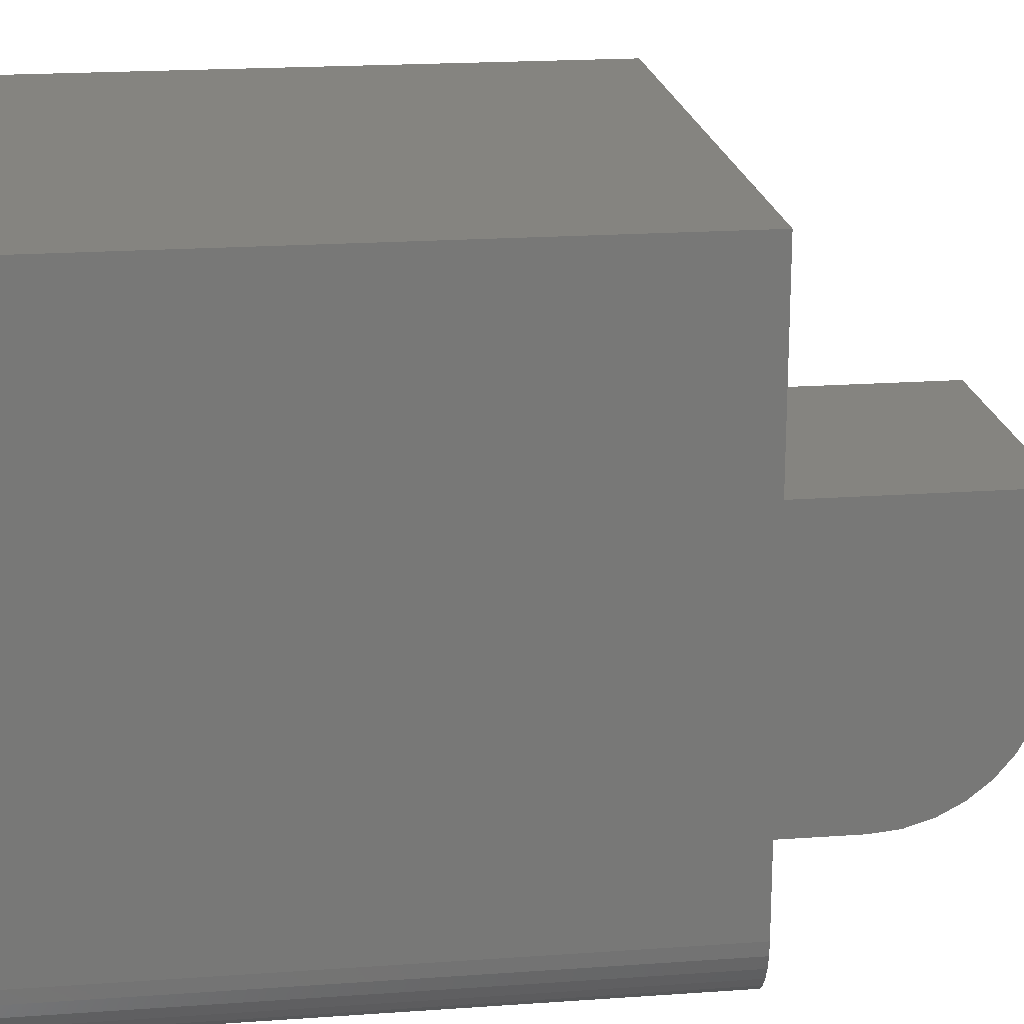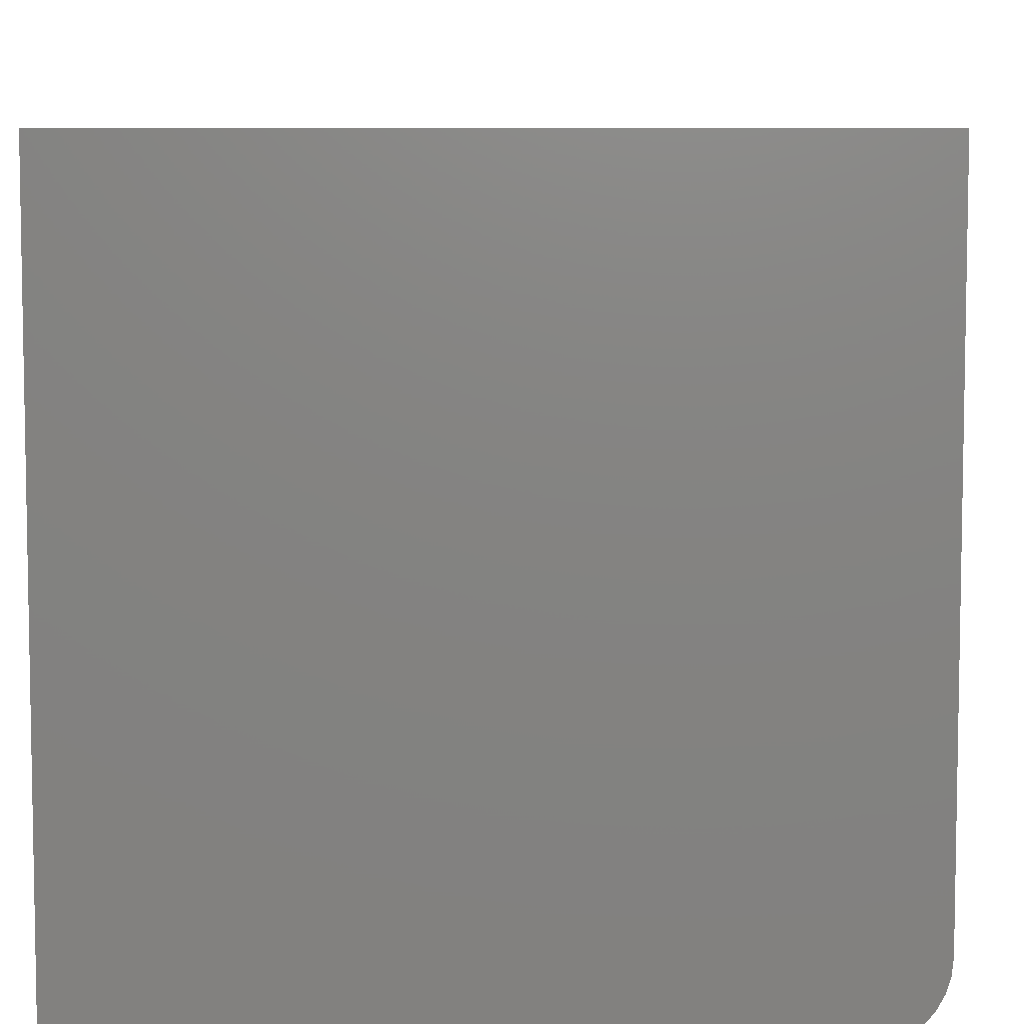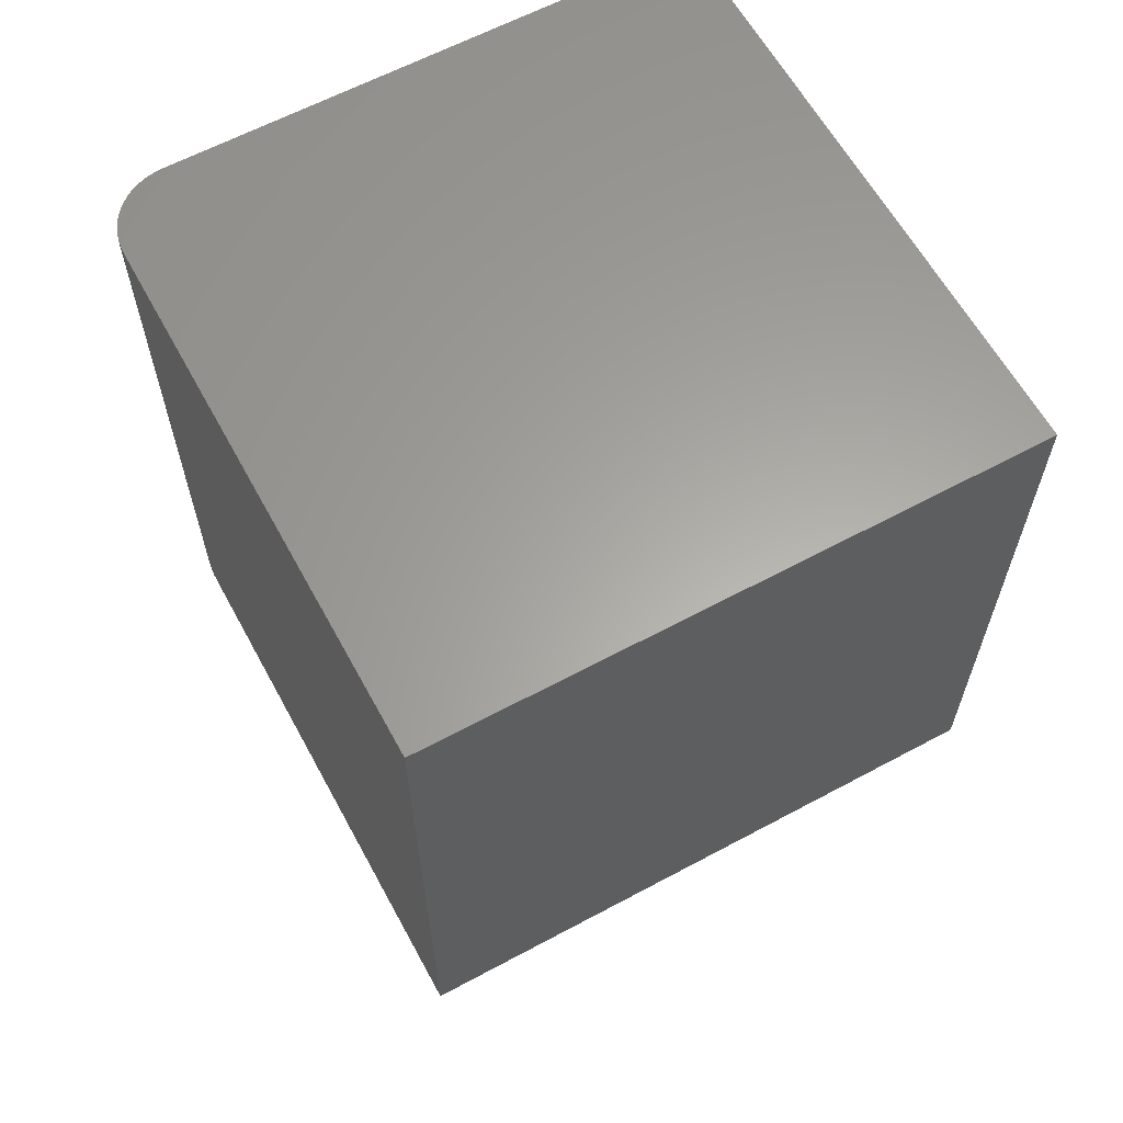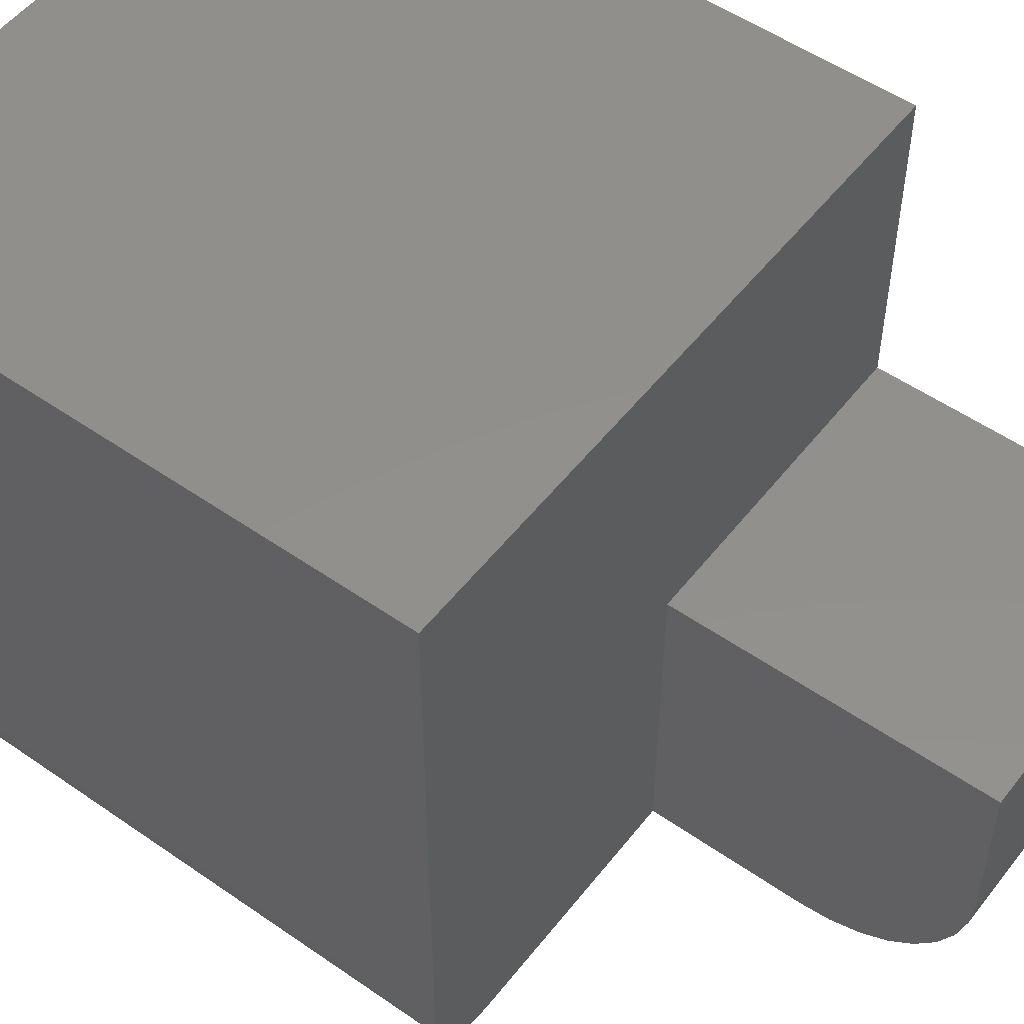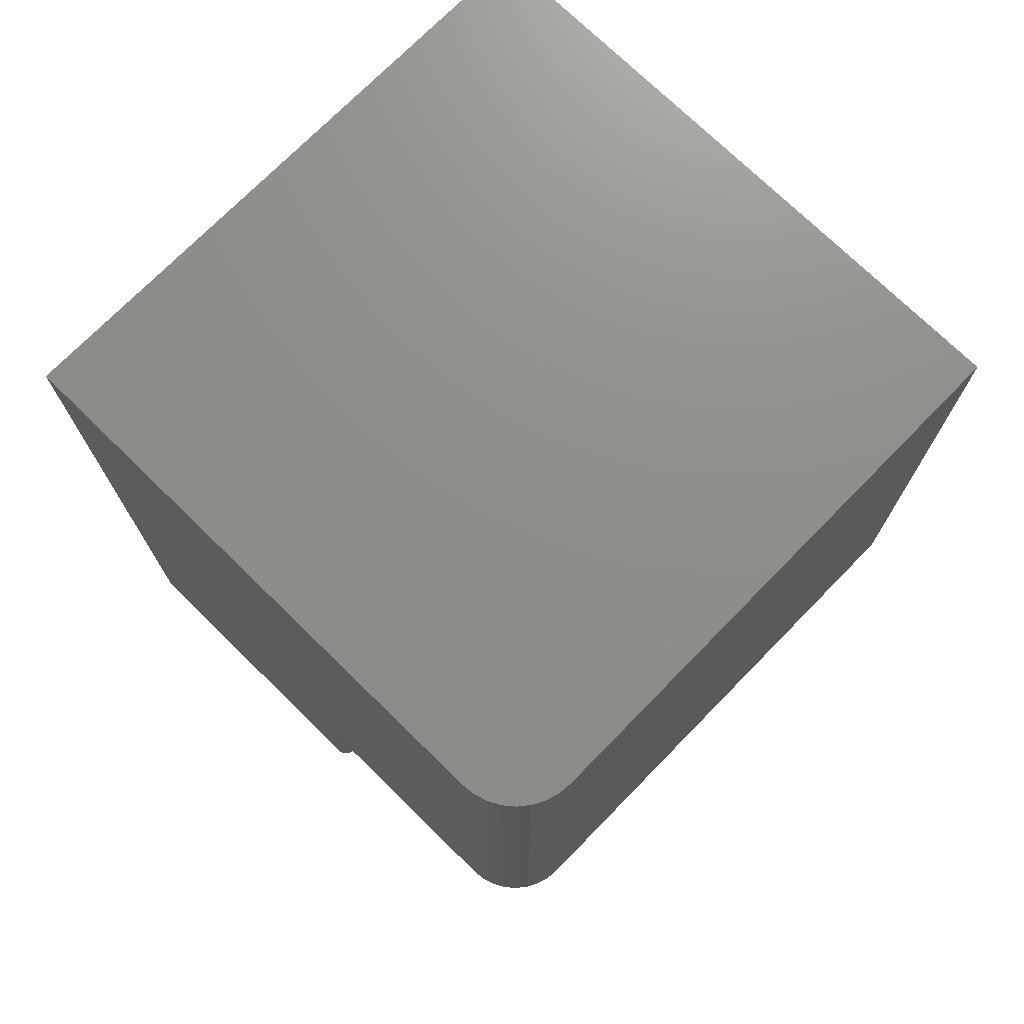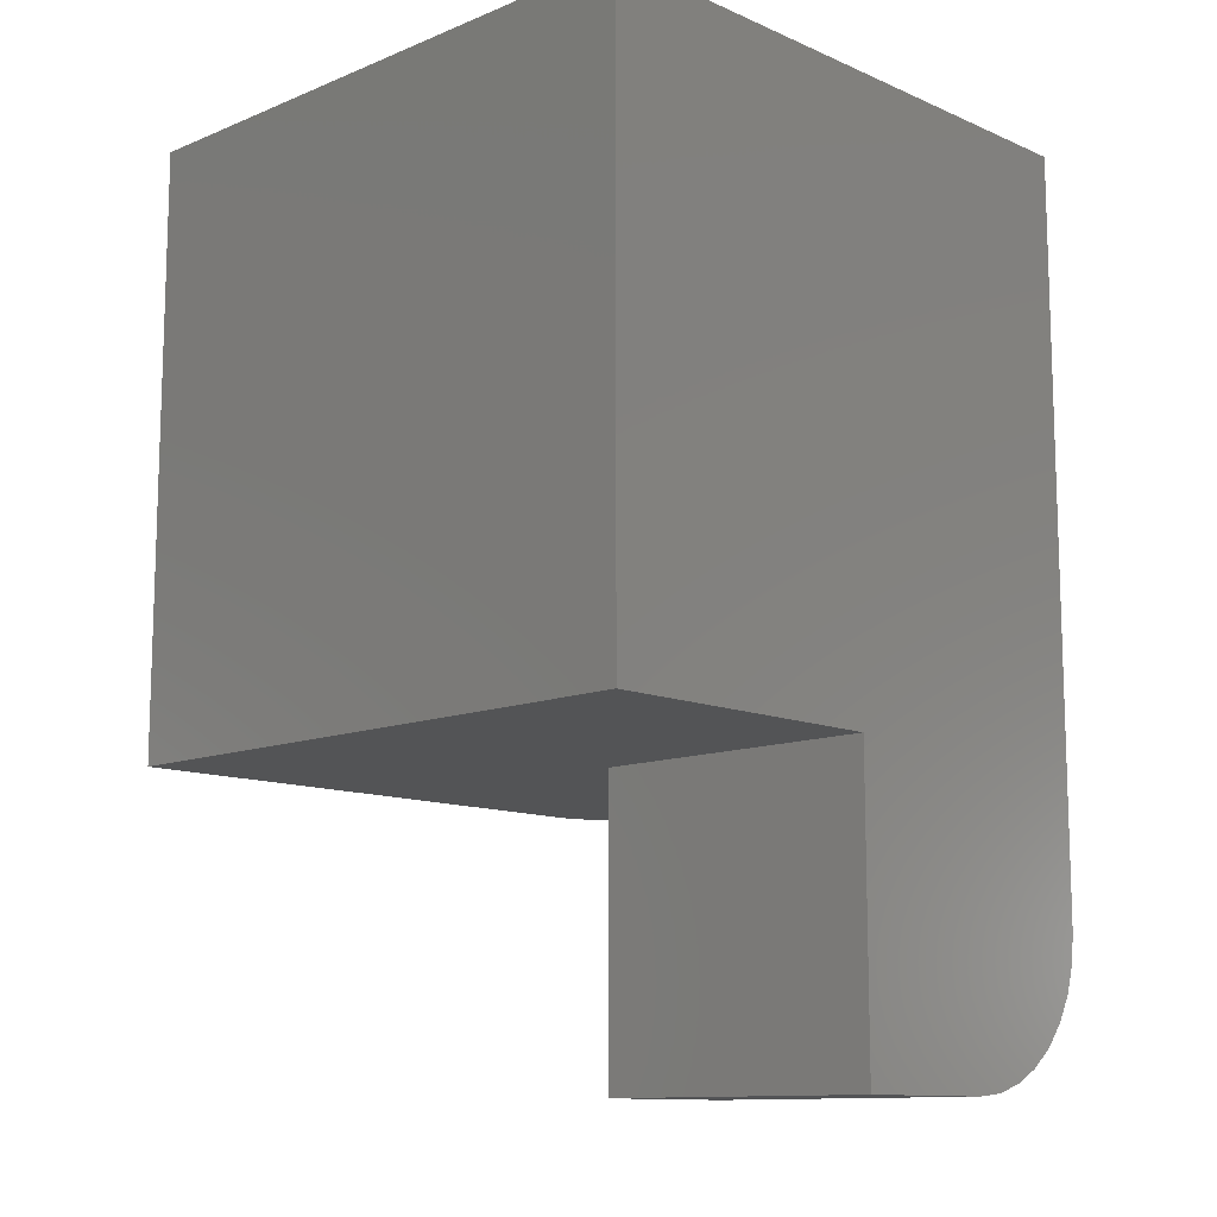
<metadata>
{"format":"stl","ext":"stl","renderer":"f3d","projection":"perspective","resolution":1024,"background":"white","views":[{"elev":19.5,"azim":-97.6,"up":"+Z"},{"elev":7.1,"azim":-178.4,"up":"+Z"},{"elev":62.2,"azim":-28.6,"up":"+Y"},{"elev":52.4,"azim":-53.1,"up":"+Z"},{"elev":73.5,"azim":-135.6,"up":"+Y"},{"elev":-11.7,"azim":44.2,"up":"+Y"}]}
</metadata>
<code>
# stl→obj: 46 verts, 88 faces
v -0.25 -0.75 0.125
v 7.654e-18 -0.75 0.125
v -0.25 -0.75 0.25
v 1.531e-17 -0.75 0.25
v -0.25 -0.5 0.25
v -0.25 -0.5 -1.531e-17
v -0.25 -0.625 -1.531e-17
v -0.25 -0.6494 0.002402
v -0.25 -0.6728 0.009515
v -0.25 -0.6944 0.02107
v -0.25 -0.7134 0.03661
v -0.25 -0.7289 0.05555
v -0.25 -0.7405 0.07716
v -0.25 -0.7476 0.1006
v 3.469e-17 -0.625 -3.062e-17
v 0 2.776e-17 -3.062e-17
v -0.4453 3.036e-18 -3.349e-18
v -0.4453 -0.5 -3.349e-18
v 4.306e-17 -0.5 0.25
v 4.766e-17 -0.7476 0.1006
v 4.583e-17 -0.7405 0.07716
v 4.387e-17 -0.7289 0.05555
v 4.184e-17 -0.7134 0.03661
v 3.984e-17 -0.6944 0.02107
v 3.793e-17 -0.6728 0.009515
v 3.62e-17 -0.6494 0.002402
v 3.062e-17 2.776e-17 0.5
v 3.062e-17 -0.5 0.5
v -0.5 1.859e-34 0.05469
v -0.5 1.7e-33 0.5
v -0.456 2.444e-18 0.001051
v -0.4662 1.874e-18 0.004163
v -0.4757 1.349e-18 0.009217
v -0.484 8.892e-19 0.01602
v -0.4908 5.116e-19 0.0243
v -0.4958 2.311e-19 0.03376
v -0.4989 5.833e-20 0.04402
v -0.5 -0.5 0.05469
v -0.4989 -0.5 0.04402
v -0.4958 -0.5 0.03376
v -0.4908 -0.5 0.0243
v -0.484 -0.5 0.01602
v -0.4757 -0.5 0.009217
v -0.4662 -0.5 0.004163
v -0.456 -0.5 0.001051
v -0.5 -0.5 0.5
f 1 2 3
f 3 2 4
f 3 5 6
f 3 6 7
f 3 7 8
f 3 8 9
f 3 9 10
f 3 10 11
f 3 11 12
f 3 12 13
f 3 13 14
f 3 14 1
f 15 7 16
f 16 7 6
f 16 6 17
f 17 6 18
f 19 4 2
f 19 2 20
f 19 20 21
f 19 21 22
f 19 22 23
f 19 23 24
f 19 24 25
f 19 25 26
f 19 26 15
f 19 15 16
f 19 16 27
f 19 27 28
f 7 15 8
f 8 15 26
f 8 26 9
f 9 26 25
f 9 25 10
f 10 25 24
f 10 24 11
f 11 24 23
f 11 23 12
f 12 23 22
f 12 22 13
f 13 22 21
f 13 21 14
f 14 21 20
f 14 20 1
f 1 20 2
f 29 30 27
f 29 27 16
f 29 16 17
f 29 17 31
f 29 31 32
f 29 32 33
f 29 33 34
f 29 34 35
f 29 35 36
f 29 36 37
f 38 39 40
f 38 40 41
f 38 41 42
f 38 42 43
f 38 43 44
f 38 44 45
f 38 45 18
f 38 18 6
f 38 6 5
f 38 5 46
f 5 19 46
f 46 19 28
f 19 5 4
f 4 5 3
f 30 29 46
f 46 29 38
f 17 18 31
f 31 18 45
f 31 45 32
f 32 45 44
f 32 44 33
f 33 44 43
f 33 43 34
f 34 43 42
f 34 42 35
f 35 42 41
f 35 41 36
f 36 41 40
f 36 40 37
f 37 40 39
f 37 39 29
f 29 39 38
f 27 30 28
f 28 30 46

</code>
